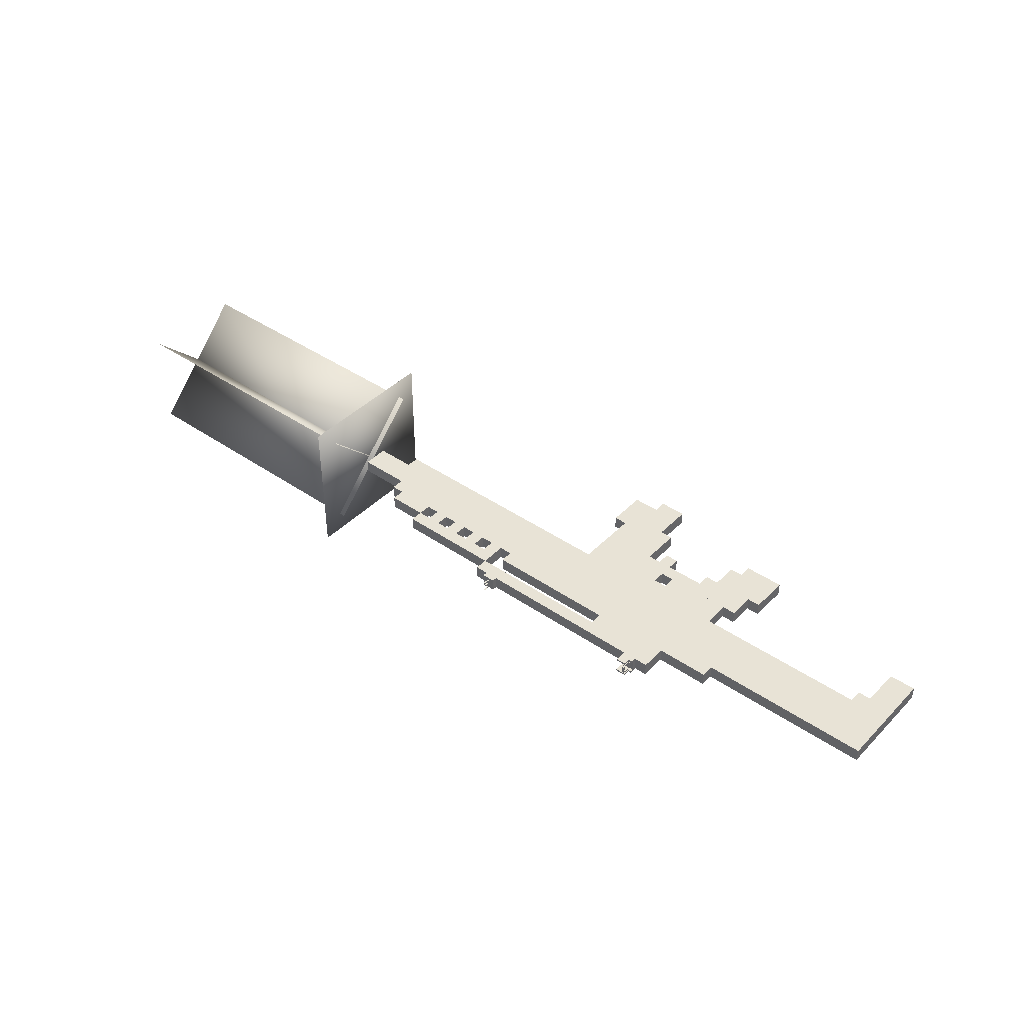
<metadata>
{"format":"obj","ext":"obj","renderer":"f3d","projection":"perspective","resolution":1024,"background":"white","views":[{"elev":41.6,"azim":-140.2,"up":"+Z"}]}
</metadata>
<code>
o gunModel
v -4.074 -4.619 -0.1562
v -4.074 -4.619 0.1562
v -4.074 -4.306 0.1562
v -4.074 -4.306 -0.1562
v -3.137 -4.619 -0.1562
v -3.137 -4.306 -0.1562
v -3.137 -4.619 0.1562
v -3.137 -4.306 0.1562
v -4.074 -4.306 -0.1562
v -4.074 -4.306 0.1562
v -4.074 -3.681 0.1562
v -4.074 -3.681 -0.1562
v -2.824 -4.306 -0.1562
v -2.824 -3.681 -0.1562
v -2.824 -4.306 0.1562
v -2.824 -3.681 0.1562
v -3.762 -3.681 -0.1562
v -3.762 -3.681 0.1562
v -3.762 -3.369 0.1562
v -3.762 -3.369 -0.1562
v -2.512 -3.681 -0.1562
v -2.512 -3.369 -0.1562
v -2.512 -3.681 0.1562
v -2.512 -3.369 0.1562
v -3.762 -3.369 -0.1562
v -3.762 -3.369 0.1562
v -3.762 -3.056 0.1562
v -3.762 -3.056 -0.1562
v -0.9493 -3.369 -0.1562
v -0.9493 -3.056 -0.1562
v -0.9493 -3.369 0.1563
v -0.9493 -3.056 0.1563
v -1.574 -3.681 -0.1562
v -1.574 -3.681 0.1563
v -1.574 -3.369 0.1563
v -1.574 -3.369 -0.1562
v -1.262 -3.681 -0.1562
v -1.262 -3.369 -0.1562
v -1.262 -3.681 0.1563
v -1.262 -3.369 0.1563
v -3.449 -3.056 -0.1562
v -3.449 -3.056 0.1562
v -3.449 -2.744 0.1562
v -3.449 -2.744 -0.1562
v -1.887 -3.056 -0.1562
v -1.887 -2.744 -0.1562
v -1.887 -3.056 0.1562
v -1.887 -2.744 0.1562
v -1.574 -3.056 -0.1562
v -1.574 -3.056 0.1563
v -1.574 -2.744 0.1563
v -1.574 -2.744 -0.1562
v 0.3007 -3.056 -0.1562
v 0.3007 -2.744 -0.1562
v 0.3007 -3.056 0.1563
v 0.3007 -2.744 0.1563
v -3.449 -2.744 -0.1562
v -3.449 -2.744 0.1562
v -3.449 -2.431 0.1562
v -3.449 -2.431 -0.1562
v 0.3007 -2.744 -0.1562
v 0.3007 -2.431 -0.1562
v 0.3007 -2.744 0.1563
v 0.3007 -2.431 0.1563
v -8.449 -2.431 -0.1562
v -8.449 -2.431 0.1562
v -8.449 -2.119 0.1562
v -8.449 -2.119 -0.1562
v 6.238 -2.431 -0.1562
v 6.238 -2.119 -0.1562
v 6.238 -2.431 0.1563
v 6.238 -2.119 0.1563
v -8.449 -2.119 -0.1562
v -8.449 -2.119 0.1562
v -8.449 -1.494 0.1562
v -8.449 -1.494 -0.1562
v 7.176 -2.119 -0.1562
v 7.176 -1.494 -0.1562
v 7.176 -2.119 0.1563
v 7.176 -1.494 0.1563
v -8.449 -1.494 -0.1562
v -8.449 -1.494 0.1562
v -8.449 -1.181 0.1562
v -8.449 -1.181 -0.1562
v 5.926 -1.494 -0.1562
v 5.926 -1.181 -0.1562
v 5.926 -1.494 0.1563
v 5.926 -1.181 0.1563
v -8.449 -3.681 -0.1562
v -8.449 -3.681 0.1562
v -8.449 -2.431 0.1562
v -8.449 -2.431 -0.1562
v -7.824 -3.681 -0.1562
v -7.824 -2.431 -0.1562
v -7.824 -3.681 0.1562
v -7.824 -2.431 0.1562
v -7.824 -2.744 -0.1562
v -7.824 -2.744 0.1562
v -7.824 -2.431 0.1562
v -7.824 -2.431 -0.1562
v -7.512 -2.744 -0.1562
v -7.512 -2.431 -0.1562
v -7.512 -2.744 0.1562
v -7.512 -2.431 0.1562
v -4.387 -1.181 -0.1562
v -4.387 -1.181 0.1562
v -4.387 -0.8688 0.1562
v -4.387 -0.8688 -0.1562
v 1.863 -1.181 -0.1562
v 1.863 -0.8688 -0.1562
v 1.863 -1.181 0.1563
v 1.863 -0.8688 0.1563
v 2.176 -1.181 -0.1562
v 2.176 -1.181 0.1563
v 2.176 -0.8688 0.1563
v 2.176 -0.8688 -0.1562
v 2.488 -1.181 -0.1562
v 2.488 -0.8688 -0.1562
v 2.488 -1.181 0.1563
v 2.488 -0.8688 0.1563
v 2.801 -1.181 -0.1562
v 2.801 -1.181 0.1563
v 2.801 -0.8688 0.1563
v 2.801 -0.8688 -0.1562
v 3.113 -1.181 -0.1562
v 3.113 -0.8688 -0.1562
v 3.113 -1.181 0.1563
v 3.113 -0.8688 0.1563
v 3.426 -1.181 -0.1562
v 3.426 -1.181 0.1563
v 3.426 -0.8688 0.1563
v 3.426 -0.8688 -0.1562
v 3.738 -1.181 -0.1562
v 3.738 -0.8688 -0.1562
v 3.738 -1.181 0.1563
v 3.738 -0.8688 0.1563
v 4.051 -1.181 -0.1562
v 4.051 -1.181 0.1563
v 4.051 -0.8688 0.1563
v 4.051 -0.8688 -0.1562
v 4.363 -1.181 -0.1562
v 4.363 -0.8688 -0.1562
v 4.363 -1.181 0.1563
v 4.363 -0.8688 0.1563
v 4.676 -1.181 -0.1562
v 4.676 -1.181 0.1563
v 4.676 -0.8688 0.1563
v 4.676 -0.8688 -0.1562
v 5.613 -1.181 -0.1562
v 5.613 -0.8688 -0.1562
v 5.613 -1.181 0.1563
v 5.613 -0.8688 0.1563
v 2.176 -0.8688 -0.1562
v 2.176 -0.8688 0.1563
v 2.176 -0.5563 0.1563
v 2.176 -0.5563 -0.1562
v 4.676 -0.8688 -0.1562
v 4.676 -0.5563 -0.1562
v 4.676 -0.8688 0.1563
v 4.676 -0.5563 0.1563
v -3.137 -0.8688 -0.1562
v -3.137 -0.8688 0.1562
v -3.137 -0.5563 0.1562
v -3.137 -0.5563 -0.1562
v -1.262 -0.8688 -0.1562
v -1.262 -0.5563 -0.1562
v -1.262 -0.8688 0.1563
v -1.262 -0.5563 0.1563
v -1.262 -0.5563 -0.1562
v -1.262 -0.5563 0.1563
v -1.262 -0.2438 0.1563
v -1.262 -0.2438 -0.1562
v 2.176 -0.5563 -0.1562
v 2.176 -0.2438 -0.1562
v 2.176 -0.5563 0.1563
v 2.176 -0.2438 0.1563
f 1 2 3 4
f 5 1 4 6
f 7 5 6 8
f 2 7 8 3
f 8 6 4 3
f 2 1 5 7
f 9 10 11 12
f 13 9 12 14
f 15 13 14 16
f 10 15 16 11
f 16 14 12 11
f 10 9 13 15
f 17 18 19 20
f 21 17 20 22
f 23 21 22 24
f 18 23 24 19
f 24 22 20 19
f 18 17 21 23
f 25 26 27 28
f 29 25 28 30
f 31 29 30 32
f 26 31 32 27
f 32 30 28 27
f 26 25 29 31
f 33 34 35 36
f 37 33 36 38
f 39 37 38 40
f 34 39 40 35
f 40 38 36 35
f 34 33 37 39
f 41 42 43 44
f 45 41 44 46
f 47 45 46 48
f 42 47 48 43
f 48 46 44 43
f 42 41 45 47
f 49 50 51 52
f 53 49 52 54
f 55 53 54 56
f 50 55 56 51
f 56 54 52 51
f 50 49 53 55
f 57 58 59 60
f 61 57 60 62
f 63 61 62 64
f 58 63 64 59
f 64 62 60 59
f 58 57 61 63
f 65 66 67 68
f 69 65 68 70
f 71 69 70 72
f 66 71 72 67
f 72 70 68 67
f 66 65 69 71
f 73 74 75 76
f 77 73 76 78
f 79 77 78 80
f 74 79 80 75
f 80 78 76 75
f 74 73 77 79
f 81 82 83 84
f 85 81 84 86
f 87 85 86 88
f 82 87 88 83
f 88 86 84 83
f 82 81 85 87
f 89 90 91 92
f 93 89 92 94
f 95 93 94 96
f 90 95 96 91
f 96 94 92 91
f 90 89 93 95
f 97 98 99 100
f 101 97 100 102
f 103 101 102 104
f 98 103 104 99
f 104 102 100 99
f 98 97 101 103
f 105 106 107 108
f 109 105 108 110
f 111 109 110 112
f 106 111 112 107
f 112 110 108 107
f 106 105 109 111
f 113 114 115 116
f 117 113 116 118
f 119 117 118 120
f 114 119 120 115
f 120 118 116 115
f 114 113 117 119
f 121 122 123 124
f 125 121 124 126
f 127 125 126 128
f 122 127 128 123
f 128 126 124 123
f 122 121 125 127
f 129 130 131 132
f 133 129 132 134
f 135 133 134 136
f 130 135 136 131
f 136 134 132 131
f 130 129 133 135
f 137 138 139 140
f 141 137 140 142
f 143 141 142 144
f 138 143 144 139
f 144 142 140 139
f 138 137 141 143
f 145 146 147 148
f 149 145 148 150
f 151 149 150 152
f 146 151 152 147
f 152 150 148 147
f 146 145 149 151
f 153 154 155 156
f 157 153 156 158
f 159 157 158 160
f 154 159 160 155
f 160 158 156 155
f 154 153 157 159
f 161 162 163 164
f 165 161 164 166
f 167 165 166 168
f 162 167 168 163
f 168 166 164 163
f 162 161 165 167
f 169 170 171 172
f 173 169 172 174
f 175 173 174 176
f 170 175 176 171
f 176 174 172 171
f 170 169 173 175
o ammoModel
v -0.9493 -3.994 -0.1562
v -0.9493 -3.994 0.1563
v -0.9493 -3.056 0.1563
v -0.9493 -3.056 -0.1562
v 0.3007 -3.994 -0.1562
v 0.3007 -3.056 -0.1562
v 0.3007 -3.994 0.1563
v 0.3007 -3.056 0.1563
v -0.9493 -4.306 -0.1562
v -0.9493 -4.306 0.1563
v -0.9493 -3.994 0.1563
v -0.9493 -3.994 -0.1562
v 0.6132 -4.306 -0.1562
v 0.6132 -3.994 -0.1562
v 0.6132 -4.306 0.1563
v 0.6132 -3.994 0.1563
v -0.6368 -4.931 -0.1562
v -0.6368 -4.931 0.1563
v -0.6368 -4.306 0.1563
v -0.6368 -4.306 -0.1562
v 0.6132 -4.931 -0.1562
v 0.6132 -4.306 -0.1562
v 0.6132 -4.931 0.1563
v 0.6132 -4.306 0.1563
v -0.6368 -5.244 -0.1562
v -0.6368 -5.244 0.1563
v -0.6368 -4.931 0.1563
v -0.6368 -4.931 -0.1562
v -0.01177 -5.244 -0.1562
v -0.01177 -4.931 -0.1562
v -0.01177 -5.244 0.1563
v -0.01177 -4.931 0.1563
f 177 178 179 180
f 181 177 180 182
f 183 181 182 184
f 178 183 184 179
f 184 182 180 179
f 178 177 181 183
f 185 186 187 188
f 189 185 188 190
f 191 189 190 192
f 186 191 192 187
f 192 190 188 187
f 186 185 189 191
f 193 194 195 196
f 197 193 196 198
f 199 197 198 200
f 194 199 200 195
f 200 198 196 195
f 194 193 197 199
f 201 202 203 204
f 205 201 204 206
f 207 205 206 208
f 202 207 208 203
f 208 206 204 203
f 202 201 205 207
o defaultScopeModel
v -3.137 -0.5563 -0.1562
v -3.137 -0.5563 0.1562
v -3.137 -0.2438 0.1562
v -3.137 -0.2438 -0.1562
v -1.262 -0.5563 -0.1562
v -1.262 -0.2438 -0.1562
v -1.262 -0.5563 0.1563
v -1.262 -0.2438 0.1563
v -2.824 -0.2438 -0.1562
v -2.824 -0.2438 0.1562
v -2.824 -0.1656 0.1562
v -2.824 -0.1656 -0.1562
v -2.512 -0.2438 -0.1562
v -2.512 -0.1656 -0.1562
v -2.512 -0.2438 0.1562
v -2.512 -0.1656 0.1562
v -2.746 -0.2438 0.1562
v -2.746 -0.2438 0.1953
v -2.746 0.06874 0.1953
v -2.746 0.06874 0.1562
v -2.512 -0.2438 0.1562
v -2.512 0.06874 0.1562
v -2.512 -0.2438 0.1953
v -2.512 0.06874 0.1953
v -2.746 -0.2438 -0.1953
v -2.746 -0.2438 -0.1562
v -2.746 0.06874 -0.1562
v -2.746 0.06874 -0.1953
v -2.512 -0.2438 -0.1953
v -2.512 0.06874 -0.1953
v -2.512 -0.2438 -0.1562
v -2.512 0.06874 -0.1562
v -2.746 0.06874 -0.07812
v -2.746 0.06874 0.07812
v -2.746 0.1078 0.07812
v -2.746 0.1078 -0.07812
v -2.707 0.06874 -0.07812
v -2.707 0.1078 -0.07812
v -2.707 0.06874 0.07812
v -2.707 0.1078 0.07812
v -2.746 -0.1266 -0.07812
v -2.746 -0.1266 0.07812
v -2.746 -0.08751 0.07812
v -2.746 -0.08751 -0.07812
v -2.707 -0.1266 -0.07812
v -2.707 -0.08751 -0.07812
v -2.707 -0.1266 0.07812
v -2.707 -0.08751 0.07812
v -2.746 -0.08751 -0.1172
v -2.746 -0.08751 -0.07812
v -2.746 0.06874 -0.07812
v -2.746 0.06874 -0.1172
v -2.707 -0.08751 -0.1172
v -2.707 0.06874 -0.1172
v -2.707 -0.08751 -0.07812
v -2.707 0.06874 -0.07812
v -2.746 -0.08751 0.07812
v -2.746 -0.08751 0.1172
v -2.746 0.06874 0.1172
v -2.746 0.06874 0.07812
v -2.707 -0.08751 0.07812
v -2.707 0.06874 0.07812
v -2.707 -0.08751 0.1172
v -2.707 0.06874 0.1172
v -2.824 -0.2438 -0.1953
v -2.824 -0.2438 -0.1562
v -2.824 -0.08751 -0.1562
v -2.824 -0.08751 -0.1953
v -2.746 -0.2438 -0.1953
v -2.746 -0.08751 -0.1953
v -2.746 -0.2438 -0.1562
v -2.746 -0.08751 -0.1562
v -2.824 -0.2438 0.1562
v -2.824 -0.2438 0.1953
v -2.824 -0.08751 0.1953
v -2.824 -0.08751 0.1562
v -2.746 -0.2438 0.1562
v -2.746 -0.08751 0.1562
v -2.746 -0.2438 0.1953
v -2.746 -0.08751 0.1953
v -2.746 -0.15 -0.09375
v -2.746 -0.15 0.09375
v -2.746 -0.1266 0.09375
v -2.746 -0.1266 -0.09375
v -2.707 -0.15 -0.09375
v -2.707 -0.1266 -0.09375
v -2.707 -0.15 0.09375
v -2.707 -0.1266 0.09375
v -2.746 -0.1656 -0.1094
v -2.746 -0.1656 0.1094
v -2.746 -0.15 0.1094
v -2.746 -0.15 -0.1094
v -2.707 -0.1656 -0.1094
v -2.707 -0.15 -0.1094
v -2.707 -0.1656 0.1094
v -2.707 -0.15 0.1094
v -2.746 -0.111 0.07812
v -2.746 -0.111 0.1016
v -2.746 -0.08751 0.1016
v -2.746 -0.08751 0.07812
v -2.707 -0.111 0.07812
v -2.707 -0.08751 0.07812
v -2.707 -0.111 0.1016
v -2.707 -0.08751 0.1016
v -2.746 -0.111 -0.1016
v -2.746 -0.111 -0.07812
v -2.746 -0.08751 -0.07812
v -2.746 -0.08751 -0.1016
v -2.707 -0.111 -0.1016
v -2.707 -0.08751 -0.1016
v -2.707 -0.111 -0.07812
v -2.707 -0.08751 -0.07812
v -2.746 0.06874 -0.1016
v -2.746 0.06874 -0.07812
v -2.746 0.09217 -0.07812
v -2.746 0.09217 -0.1016
v -2.707 0.06874 -0.1016
v -2.707 0.09217 -0.1016
v -2.707 0.06874 -0.07812
v -2.707 0.09217 -0.07812
v -2.746 0.06874 0.07812
v -2.746 0.06874 0.1016
v -2.746 0.09217 0.1016
v -2.746 0.09217 0.07812
v -2.707 0.06874 0.07812
v -2.707 0.09217 0.07812
v -2.707 0.06874 0.1016
v -2.707 0.09217 0.1016
v 1.551 -0.2438 -0.1562
v 1.551 -0.2438 0.1563
v 1.551 -0.1266 0.1563
v 1.551 -0.1266 -0.1562
v 1.863 -0.2438 -0.1562
v 1.863 -0.1266 -0.1562
v 1.863 -0.2438 0.1563
v 1.863 -0.1266 0.1563
v 1.668 -0.111 0.07813
v 1.668 -0.111 0.1016
v 1.668 -0.08751 0.1016
v 1.668 -0.08751 0.07813
v 1.707 -0.111 0.07813
v 1.707 -0.08751 0.07813
v 1.707 -0.111 0.1016
v 1.707 -0.08751 0.1016
v 1.668 -0.08751 0.09375
v 1.668 -0.08751 0.1172
v 1.668 -0.02501 0.1172
v 1.668 -0.02501 0.09375
v 1.707 -0.08751 0.09375
v 1.707 -0.02501 0.09375
v 1.707 -0.08751 0.1172
v 1.707 -0.02501 0.1172
v 1.668 -0.1266 -0.07812
v 1.668 -0.1266 0.07813
v 1.668 -0.08751 0.07813
v 1.668 -0.08751 -0.07812
v 1.707 -0.1266 -0.07812
v 1.707 -0.08751 -0.07812
v 1.707 -0.1266 0.07813
v 1.707 -0.08751 0.07813
v 1.668 -0.111 -0.1016
v 1.668 -0.111 -0.07812
v 1.668 -0.08751 -0.07812
v 1.668 -0.08751 -0.1016
v 1.707 -0.111 -0.1016
v 1.707 -0.08751 -0.1016
v 1.707 -0.111 -0.07812
v 1.707 -0.08751 -0.07812
v 1.668 -0.08751 -0.1172
v 1.668 -0.08751 -0.09375
v 1.668 -0.02501 -0.09375
v 1.668 -0.02501 -0.1172
v 1.707 -0.08751 -0.1172
v 1.707 -0.02501 -0.1172
v 1.707 -0.08751 -0.09375
v 1.707 -0.02501 -0.09375
v 1.668 -0.02501 -0.1328
v 1.668 -0.02501 -0.1094
v 1.668 0.05311 -0.1094
v 1.668 0.05311 -0.1328
v 1.707 -0.02501 -0.1328
v 1.707 0.05311 -0.1328
v 1.707 -0.02501 -0.1094
v 1.707 0.05311 -0.1094
v 1.668 -0.02501 0.1094
v 1.668 -0.02501 0.1328
v 1.668 0.05311 0.1328
v 1.668 0.05311 0.1094
v 1.707 -0.02501 0.1094
v 1.707 0.05311 0.1094
v 1.707 -0.02501 0.1328
v 1.707 0.05311 0.1328
v 1.668 -0.08751 -0.01953
v 1.668 -0.08751 0.01953
v 1.668 -0.03283 0.01953
v 1.668 -0.03283 -0.01953
v 1.707 -0.08751 -0.01953
v 1.707 -0.03283 -0.01953
v 1.707 -0.08751 0.01953
v 1.707 -0.03283 0.01953
v 1.668 -0.03283 -0.01953
v 1.668 -0.03283 0.01953
v 1.668 0.006235 0.01953
v 1.668 0.006235 -0.01953
v 1.707 -0.03283 -0.01953
v 1.707 0.006235 -0.01953
v 1.707 -0.03283 0.01953
v 1.707 0.006235 0.01953
f 209 210 211 212
f 213 209 212 214
f 215 213 214 216
f 210 215 216 211
f 216 214 212 211
f 210 209 213 215
f 217 218 219 220
f 221 217 220 222
f 223 221 222 224
f 218 223 224 219
f 224 222 220 219
f 218 217 221 223
f 225 226 227 228
f 229 225 228 230
f 231 229 230 232
f 226 231 232 227
f 232 230 228 227
f 226 225 229 231
f 233 234 235 236
f 237 233 236 238
f 239 237 238 240
f 234 239 240 235
f 240 238 236 235
f 234 233 237 239
f 241 242 243 244
f 245 241 244 246
f 247 245 246 248
f 242 247 248 243
f 248 246 244 243
f 242 241 245 247
f 249 250 251 252
f 253 249 252 254
f 255 253 254 256
f 250 255 256 251
f 256 254 252 251
f 250 249 253 255
f 257 258 259 260
f 261 257 260 262
f 263 261 262 264
f 258 263 264 259
f 264 262 260 259
f 258 257 261 263
f 265 266 267 268
f 269 265 268 270
f 271 269 270 272
f 266 271 272 267
f 272 270 268 267
f 266 265 269 271
f 273 274 275 276
f 277 273 276 278
f 279 277 278 280
f 274 279 280 275
f 280 278 276 275
f 274 273 277 279
f 281 282 283 284
f 285 281 284 286
f 287 285 286 288
f 282 287 288 283
f 288 286 284 283
f 282 281 285 287
f 289 290 291 292
f 293 289 292 294
f 295 293 294 296
f 290 295 296 291
f 296 294 292 291
f 290 289 293 295
f 297 298 299 300
f 301 297 300 302
f 303 301 302 304
f 298 303 304 299
f 304 302 300 299
f 298 297 301 303
f 305 306 307 308
f 309 305 308 310
f 311 309 310 312
f 306 311 312 307
f 312 310 308 307
f 306 305 309 311
f 313 314 315 316
f 317 313 316 318
f 319 317 318 320
f 314 319 320 315
f 320 318 316 315
f 314 313 317 319
f 321 322 323 324
f 325 321 324 326
f 327 325 326 328
f 322 327 328 323
f 328 326 324 323
f 322 321 325 327
f 329 330 331 332
f 333 329 332 334
f 335 333 334 336
f 330 335 336 331
f 336 334 332 331
f 330 329 333 335
f 337 338 339 340
f 341 337 340 342
f 343 341 342 344
f 338 343 344 339
f 344 342 340 339
f 338 337 341 343
f 345 346 347 348
f 349 345 348 350
f 351 349 350 352
f 346 351 352 347
f 352 350 348 347
f 346 345 349 351
f 353 354 355 356
f 357 353 356 358
f 359 357 358 360
f 354 359 360 355
f 360 358 356 355
f 354 353 357 359
f 361 362 363 364
f 365 361 364 366
f 367 365 366 368
f 362 367 368 363
f 368 366 364 363
f 362 361 365 367
f 369 370 371 372
f 373 369 372 374
f 375 373 374 376
f 370 375 376 371
f 376 374 372 371
f 370 369 373 375
f 377 378 379 380
f 381 377 380 382
f 383 381 382 384
f 378 383 384 379
f 384 382 380 379
f 378 377 381 383
f 385 386 387 388
f 389 385 388 390
f 391 389 390 392
f 386 391 392 387
f 392 390 388 387
f 386 385 389 391
f 393 394 395 396
f 397 393 396 398
f 399 397 398 400
f 394 399 400 395
f 400 398 396 395
f 394 393 397 399
f 401 402 403 404
f 405 401 404 406
f 407 405 406 408
f 402 407 408 403
f 408 406 404 403
f 402 401 405 407
f 409 410 411 412
f 413 409 412 414
f 415 413 414 416
f 410 415 416 411
f 416 414 412 411
f 410 409 413 415
o flashModel
v 7.295 -3.143 -1.264
v 7.295 -0.5826 1.264
v 7.295 -0.5826 1.264
v 7.295 -3.143 -1.264
v 14.36 -3.143 -1.264
v 14.36 -0.5826 1.264
v 14.36 -3.143 -1.264
v 14.36 -0.5826 1.264
v 7.466 -0.05244 -1.787
v 7.466 -0.05245 1.787
v 7.466 -0.05245 1.787
v 7.466 -0.05244 -1.787
v 7.466 -3.673 -1.787
v 7.466 -3.673 1.787
v 7.466 -3.673 -1.787
v 7.466 -3.673 1.787
v 7.309 -0.5826 -1.264
v 7.309 -3.143 1.264
v 7.309 -3.143 1.264
v 7.309 -0.5826 -1.264
v 14.38 -0.5826 -1.264
v 14.38 -3.143 1.264
v 14.38 -0.5826 -1.264
v 14.38 -3.143 1.264
f 417 418 419
f 420 417 419
f 421 422 418
f 417 421 418
f 423 424 422
f 421 423 422
f 420 419 424
f 423 420 424
f 418 422 424
f 419 418 424
f 421 417 420
f 423 421 420
f 425 426 427
f 428 425 427
f 429 430 426
f 425 429 426
f 431 432 430
f 429 431 430
f 428 427 432
f 431 428 432
f 426 430 432
f 427 426 432
f 429 425 428
f 431 429 428
f 433 434 435
f 436 433 435
f 437 438 434
f 433 437 434
f 439 440 438
f 437 439 438
f 436 435 440
f 439 436 440
f 434 438 440
f 435 434 440
f 437 433 436
f 439 437 436
o triggerModel
v -1.938 -2.355 -0.001308
v -1.938 -2.355 0.001304
v -1.938 -2.35 0.001304
v -1.938 -2.35 -0.001308
v -1.925 -2.355 -0.001308
v -1.925 -2.35 -0.001308
v -1.925 -2.355 0.001304
v -1.925 -2.35 0.001304
v -1.938 -2.358 -0.001308
v -1.938 -2.358 0.001304
v -1.938 -2.355 0.001304
v -1.938 -2.355 -0.001308
v -1.922 -2.358 -0.001308
v -1.922 -2.355 -0.001308
v -1.922 -2.358 0.001304
v -1.922 -2.355 0.001304
v -1.935 -2.36 -0.001308
v -1.935 -2.36 0.001304
v -1.935 -2.358 0.001304
v -1.935 -2.358 -0.001308
v -1.922 -2.36 -0.001308
v -1.922 -2.358 -0.001308
v -1.922 -2.36 0.001304
v -1.922 -2.358 0.001304
v -1.935 -2.363 -0.001308
v -1.935 -2.363 0.001304
v -1.935 -2.36 0.001304
v -1.935 -2.36 -0.001308
v -1.92 -2.363 -0.001308
v -1.92 -2.36 -0.001308
v -1.92 -2.363 0.001304
v -1.92 -2.36 0.001304
v -1.933 -2.366 -0.001308
v -1.933 -2.366 0.001304
v -1.933 -2.363 0.001304
v -1.933 -2.363 -0.001308
v -1.917 -2.366 -0.001308
v -1.917 -2.363 -0.001308
v -1.917 -2.366 0.001304
v -1.917 -2.363 0.001304
v -1.933 -2.368 -0.001308
v -1.933 -2.368 0.001304
v -1.933 -2.366 0.001304
v -1.933 -2.366 -0.001308
v -1.915 -2.368 -0.001308
v -1.915 -2.366 -0.001308
v -1.915 -2.368 0.001304
v -1.915 -2.366 0.001304
v -1.93 -2.371 -0.001308
v -1.93 -2.371 0.001304
v -1.93 -2.368 0.001304
v -1.93 -2.368 -0.001308
v -1.915 -2.371 -0.001308
v -1.915 -2.368 -0.001308
v -1.915 -2.371 0.001304
v -1.915 -2.368 0.001304
v -1.928 -2.373 -0.001308
v -1.928 -2.373 0.001304
v -1.928 -2.371 0.001304
v -1.928 -2.371 -0.001308
v -1.917 -2.373 -0.001308
v -1.917 -2.371 -0.001308
v -1.917 -2.373 0.001304
v -1.917 -2.371 0.001304
v -1.925 -2.376 -0.001308
v -1.925 -2.376 0.001304
v -1.925 -2.373 0.001304
v -1.925 -2.373 -0.001308
v -1.92 -2.376 -0.001308
v -1.92 -2.373 -0.001308
v -1.92 -2.376 0.001304
v -1.92 -2.373 0.001304
f 441 442 443 444
f 445 441 444 446
f 447 445 446 448
f 442 447 448 443
f 448 446 444 443
f 442 441 445 447
f 449 450 451 452
f 453 449 452 454
f 455 453 454 456
f 450 455 456 451
f 456 454 452 451
f 450 449 453 455
f 457 458 459 460
f 461 457 460 462
f 463 461 462 464
f 458 463 464 459
f 464 462 460 459
f 458 457 461 463
f 465 466 467 468
f 469 465 468 470
f 471 469 470 472
f 466 471 472 467
f 472 470 468 467
f 466 465 469 471
f 473 474 475 476
f 477 473 476 478
f 479 477 478 480
f 474 479 480 475
f 480 478 476 475
f 474 473 477 479
f 481 482 483 484
f 485 481 484 486
f 487 485 486 488
f 482 487 488 483
f 488 486 484 483
f 482 481 485 487
f 489 490 491 492
f 493 489 492 494
f 495 493 494 496
f 490 495 496 491
f 496 494 492 491
f 490 489 493 495
f 497 498 499 500
f 501 497 500 502
f 503 501 502 504
f 498 503 504 499
f 504 502 500 499
f 498 497 501 503
f 505 506 507 508
f 509 505 508 510
f 511 509 510 512
f 506 511 512 507
f 512 510 508 507
f 506 505 509 511

</code>
